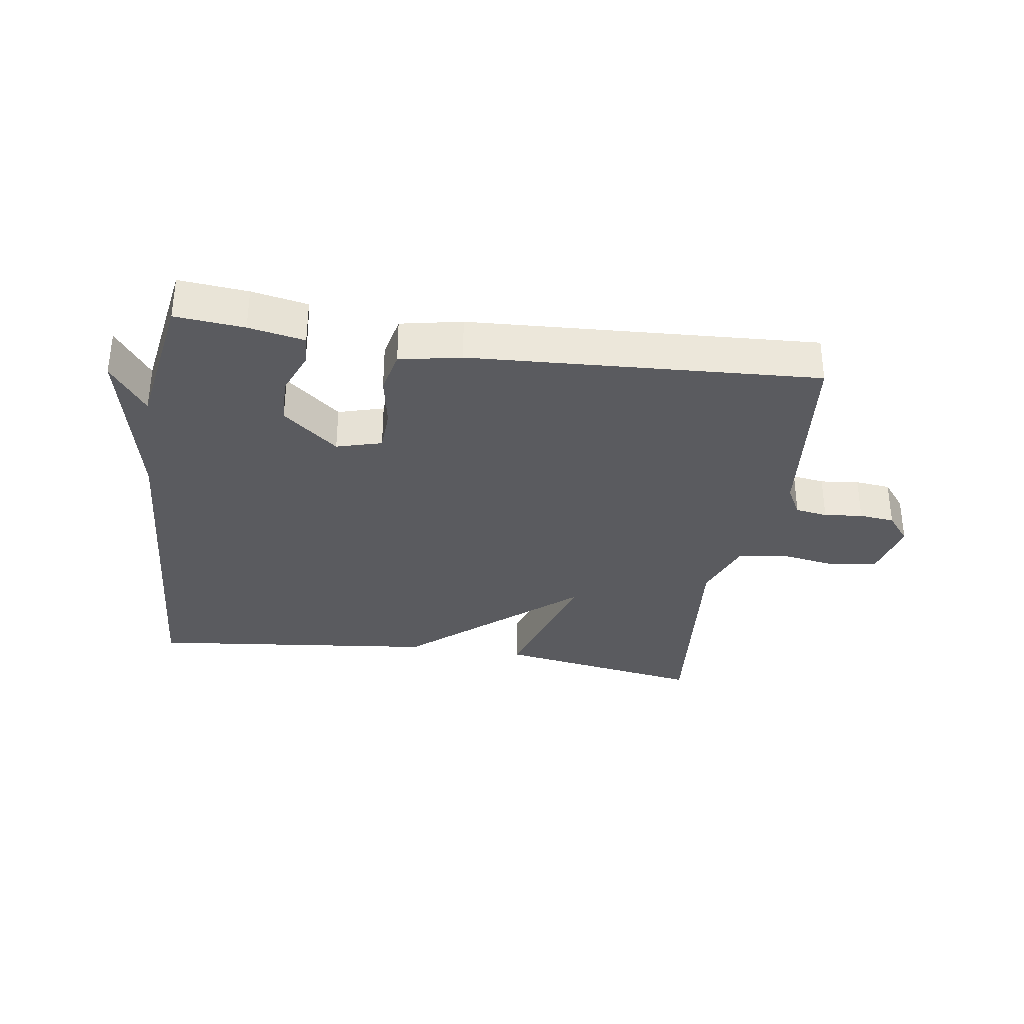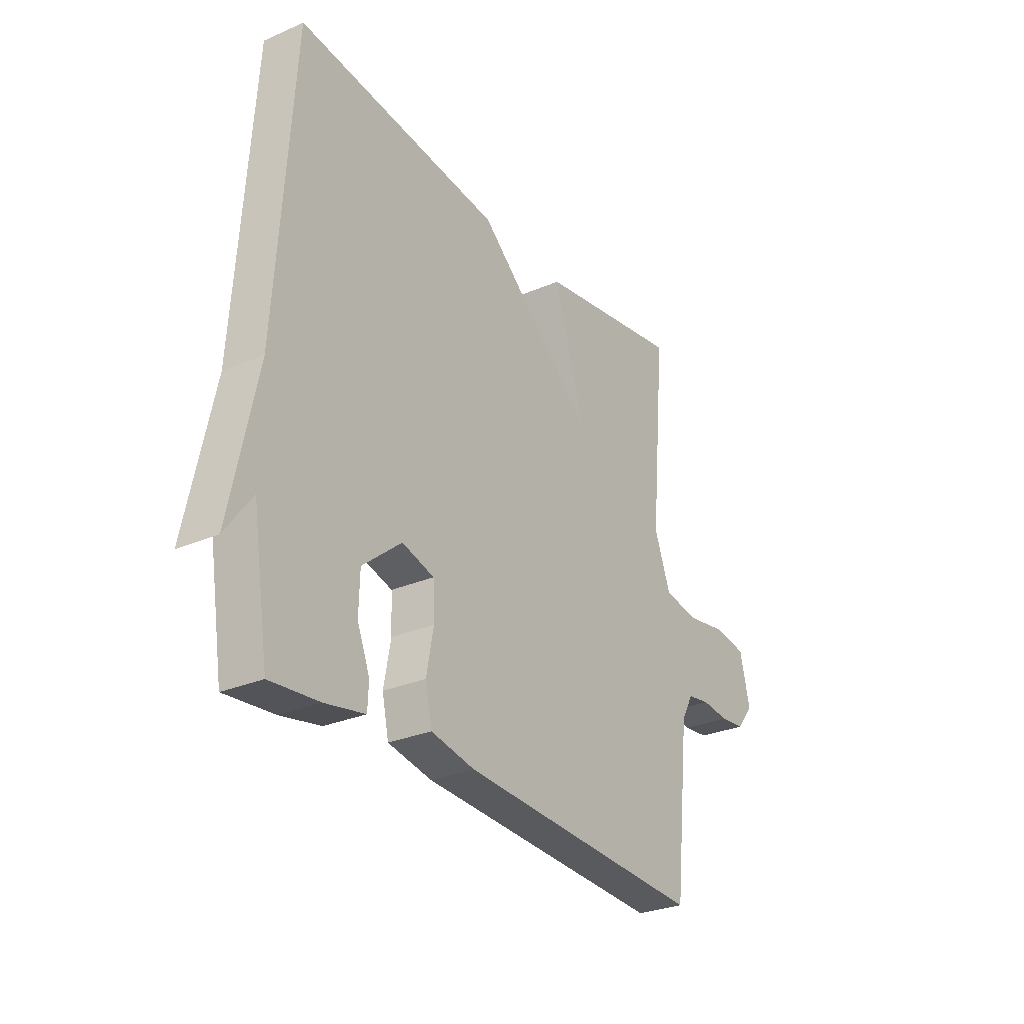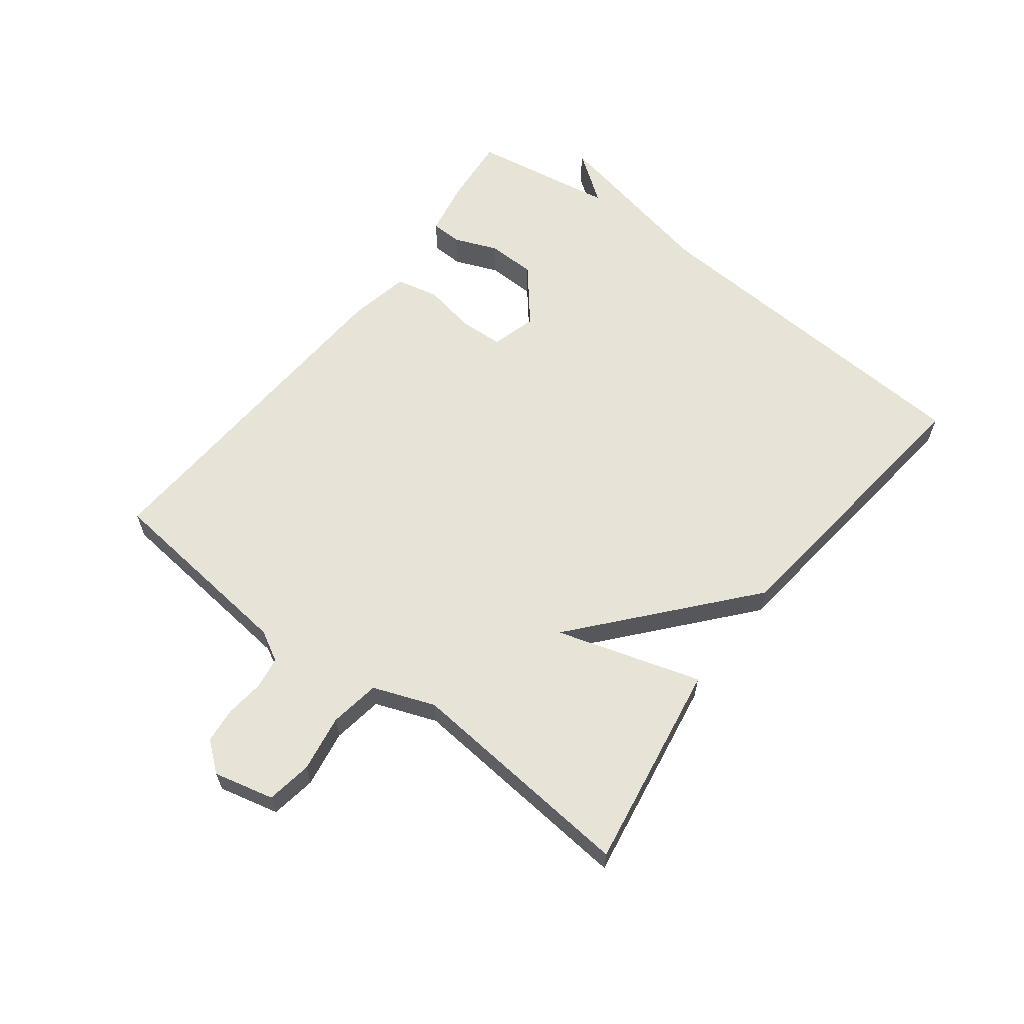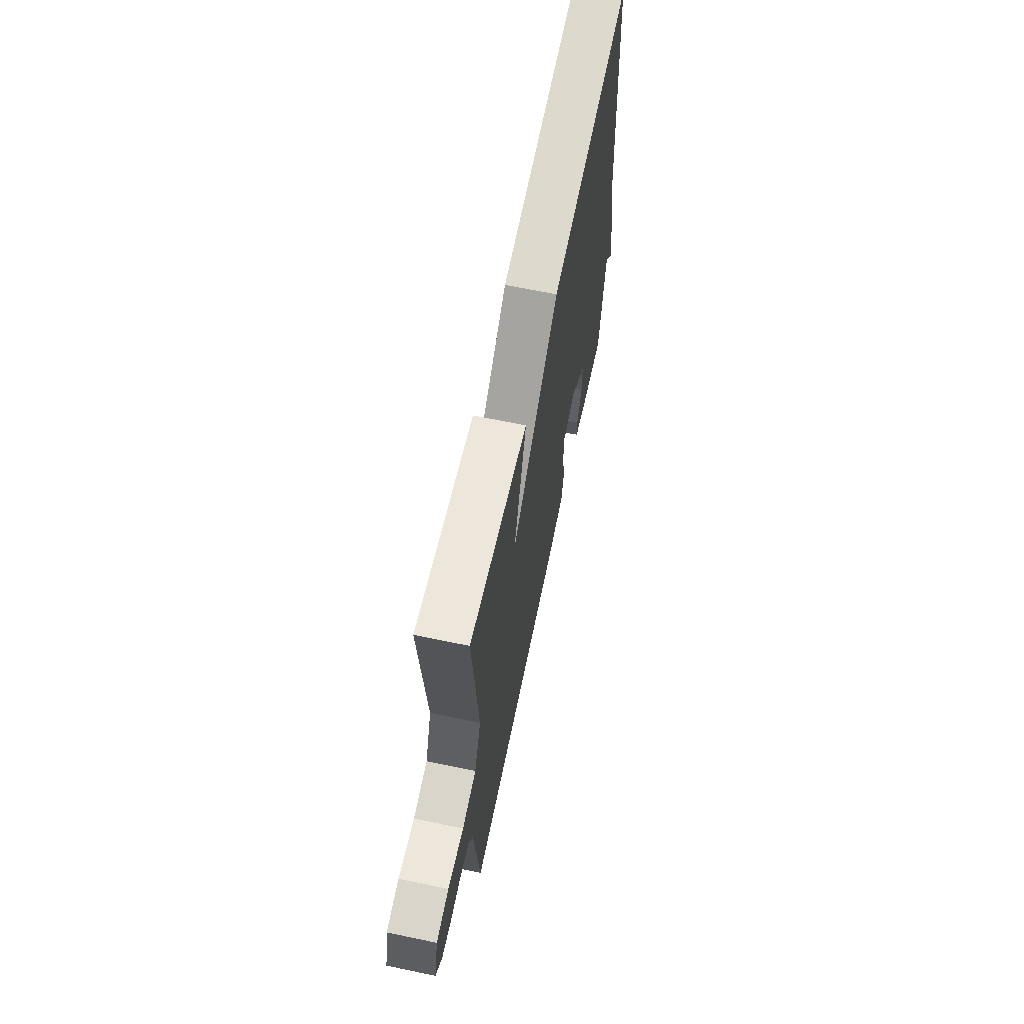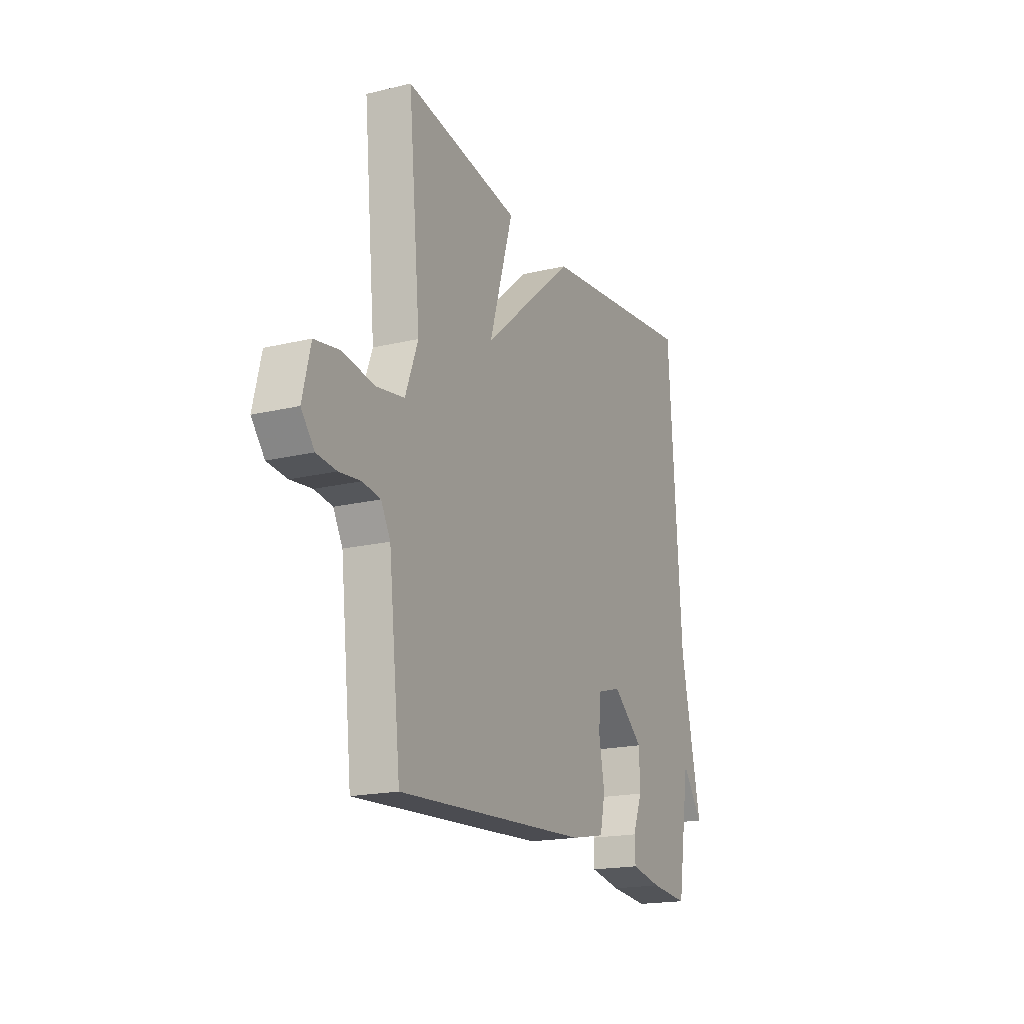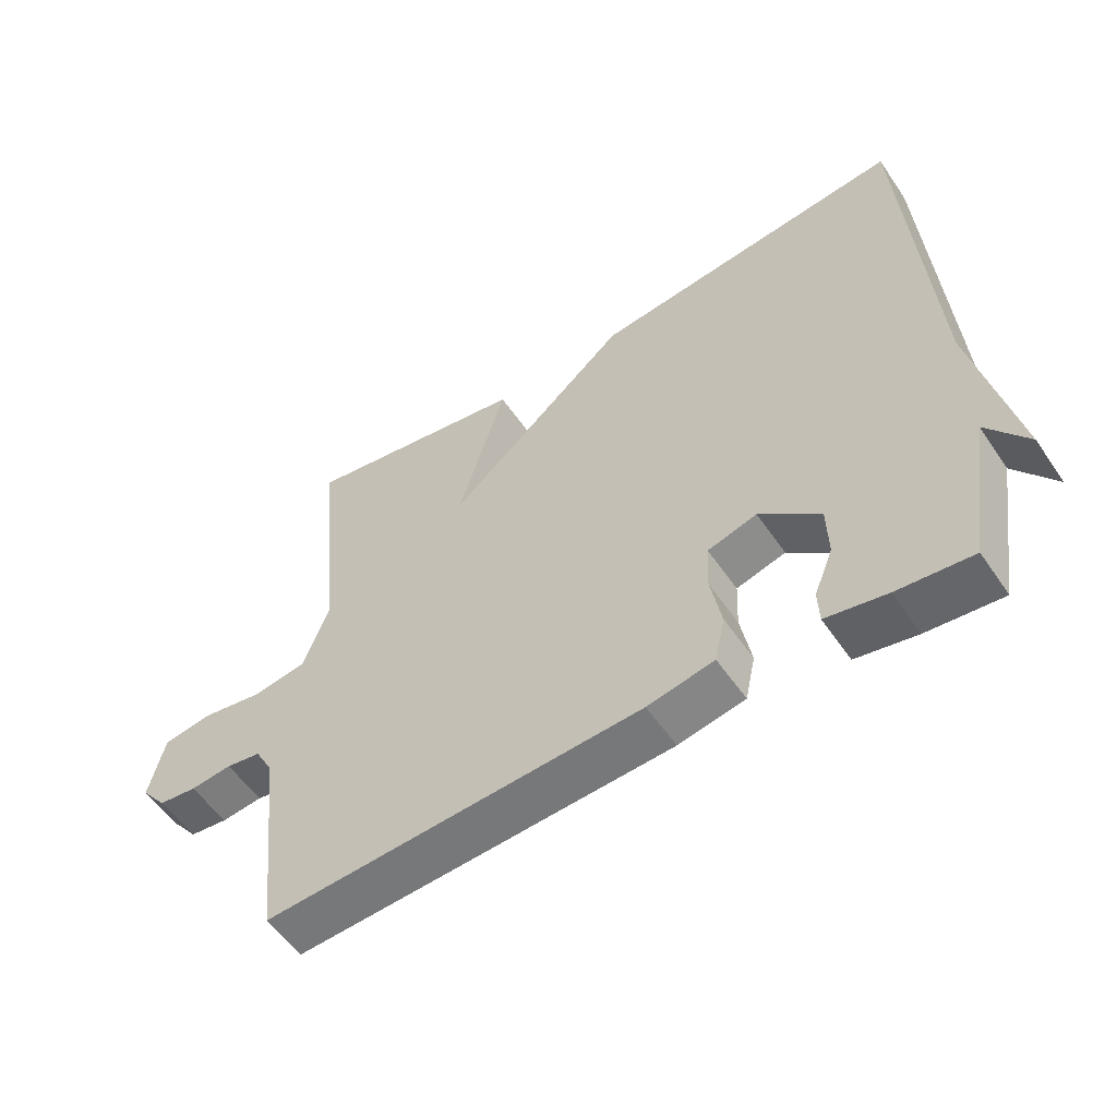
<metadata>
{"format":"obj","ext":"obj","renderer":"f3d","projection":"perspective","resolution":1024,"background":"white","views":[{"elev":-33.2,"azim":171.3,"up":"+Y"},{"elev":-28.4,"azim":123.1,"up":"+Z"},{"elev":61.8,"azim":-52.8,"up":"+Y"},{"elev":65.0,"azim":-78.1,"up":"+Z"},{"elev":-18.6,"azim":-65.2,"up":"+Z"},{"elev":-55.2,"azim":33.8,"up":"+Z"}]}
</metadata>
<code>
v -0.5 0.07 0.5
v -0.166 0.07 0.446
v -0.236 0.07 0.213
v 0.034 0.07 0.446
v 0.5 0.07 0.5
v 0.537 0.07 -0.068
v 0.597 0.07 -0.35
v 0.537 0.07 -0.268
v 0.5 0.07 -0.5
v 0.389 0.07 -0.49
v 0.299 0.07 -0.473
v 0.297 0.07 -0.423
v 0.325 0.07 -0.353
v 0.323 0.07 -0.275
v 0.234 0.07 -0.202
v 0.161 0.07 -0.223
v 0.158 0.07 -0.293
v 0.174 0.07 -0.378
v 0.159 0.07 -0.447
v 0.06 0.07 -0.467
v -0.5 0.07 -0.5
v -0.535 0.07 -0.182
v -0.562 0.07 -0.133
v -0.614 0.07 -0.125
v -0.676 0.07 -0.132
v -0.733 0.07 -0.126
v -0.771 0.07 -0.079
v -0.748 0.07 0.018
v -0.675 0.07 0.03
v -0.583 0.07 0.015
v -0.502 0.07 0.028
v -0.465 0.07 0.127
v -0.5 0 0.5
v -0.166 0 0.446
v -0.236 0 0.213
v 0.034 0 0.446
v 0.5 0 0.5
v 0.537 0 -0.068
v 0.597 0 -0.35
v 0.537 0 -0.268
v 0.5 0 -0.5
v 0.389 0 -0.49
v 0.299 0 -0.473
v 0.297 0 -0.423
v 0.325 0 -0.353
v 0.323 0 -0.275
v 0.234 0 -0.202
v 0.161 0 -0.223
v 0.158 0 -0.293
v 0.174 0 -0.378
v 0.159 0 -0.447
v 0.06 0 -0.467
v -0.5 0 -0.5
v -0.535 0 -0.182
v -0.562 0 -0.133
v -0.614 0 -0.125
v -0.676 0 -0.132
v -0.733 0 -0.126
v -0.771 0 -0.079
v -0.748 0 0.018
v -0.675 0 0.03
v -0.583 0 0.015
v -0.502 0 0.028
v -0.465 0 0.127
f 28 29 30
f 27 28 30
f 26 27 30
f 25 26 30
f 24 25 30
f 23 24 30 31
f 22 23 31 32
f 21 22 32
f 20 21 32
f 19 20 32
f 18 19 32
f 17 18 32
f 11 12 13
f 10 11 13
f 9 10 13
f 8 9 13
f 8 13 14
f 6 7 8
f 8 14 15
f 6 8 15
f 5 6 15
f 4 5 15
f 3 4 15
f 1 2 3
f 32 1 3
f 17 32 3
f 16 17 3
f 3 15 16
f 62 61 60
f 62 60 59
f 62 59 58
f 62 58 57
f 62 57 56
f 63 62 56 55
f 64 63 55 54
f 64 54 53
f 64 53 52
f 64 52 51
f 64 51 50
f 64 50 49
f 45 44 43
f 45 43 42
f 45 42 41
f 45 41 40
f 46 45 40
f 40 39 38
f 47 46 40
f 47 40 38
f 47 38 37
f 47 37 36
f 47 36 35
f 35 34 33
f 35 33 64
f 35 64 49
f 35 49 48
f 48 47 35
f 1 33 34 2
f 2 34 35 3
f 3 35 36 4
f 4 36 37 5
f 5 37 38 6
f 6 38 39 7
f 7 39 40 8
f 8 40 41 9
f 9 41 42 10
f 10 42 43 11
f 11 43 44 12
f 12 44 45 13
f 13 45 46 14
f 14 46 47 15
f 15 47 48 16
f 16 48 49 17
f 17 49 50 18
f 18 50 51 19
f 19 51 52 20
f 20 52 53 21
f 21 53 54 22
f 22 54 55 23
f 23 55 56 24
f 24 56 57 25
f 25 57 58 26
f 26 58 59 27
f 27 59 60 28
f 28 60 61 29
f 29 61 62 30
f 30 62 63 31
f 31 63 64 32
f 32 64 33 1

</code>
